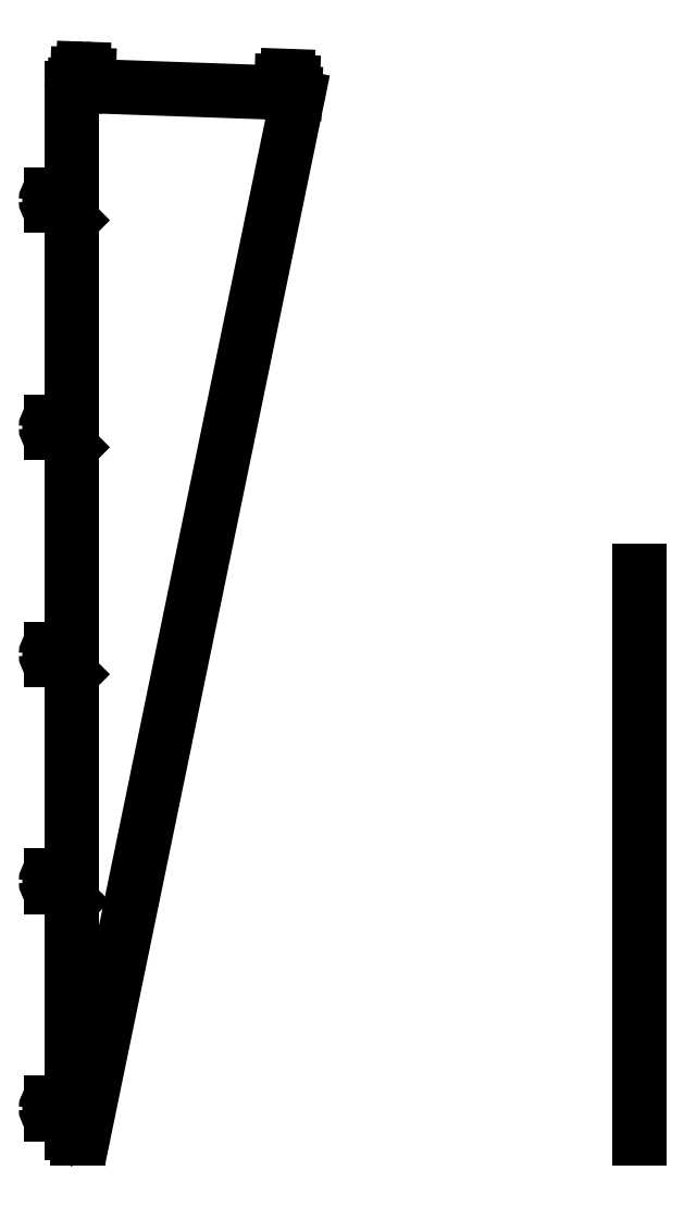
<metadata>
{"format":"dxf","ext":"dxf","renderer":"ezdxf+matplotlib","layout":"modelspace","background":"white","min_lineweight":24,"dpi":150}
</metadata>
<code>
0
SECTION
2
ENTITIES
0
LINE
8
0
10
-23.53
20
62.5
30
0
11
-8.195e-34
21
62.5
31
0
0
ARC
8
0
10
-25.03
20
62.5
30
0
40
1.5
210
0
220
0
230
1
50
-180
51
0
0
LINE
8
0
10
-35
20
62.5
30
0
11
-26.53
21
62.5
31
0
0
ARC
8
0
10
-35
20
52.5
30
0
40
10
210
0
220
-0
230
1
50
90
51
180
0
ARC
8
0
10
-35
20
52.5
30
0
40
10
210
0
220
0
230
1
50
180
51
270
0
LINE
8
0
10
-35
20
42.5
30
0
11
-26.45
21
42.5
31
0
0
ARC
8
0
10
-24.95
20
42.5
30
0
40
1.5
210
0
220
0
230
1
50
-45.05
51
180
0
LINE
8
0
10
-23.89
20
41.44
30
0
11
-8.195e-34
21
17.5
31
0
0
LINE
8
0
10
10
20
3.294e-15
30
0
11
11.85
21
3.294e-15
31
0
0
LINE
8
0
10
398.6
20
1835
30
0
11
21.64
21
7.98
31
0
0
CIRCLE
8
0
10
20.36
20
1874
30
0
40
3.5
210
0
220
0
230
1
0
ARC
8
0
10
20.37
20
1874
30
0
40
10
210
-0
220
0
230
1
50
-2
51
88
0
ARC
8
0
10
20.36
20
1874
30
0
40
10
210
0
220
-0
230
1
50
88
51
178
0
LINE
8
0
10
20.7
20
1884
30
0
11
20.72
21
1884
31
0
0
LINE
8
0
10
29.72
20
1855
30
0
11
30.36
21
1874
31
0
0
LINE
8
0
10
9.716
20
1856
30
0
11
10.36
21
1875
31
0
0
CIRCLE
8
0
10
379.9
20
1862
30
0
40
3.5
210
0
220
0
230
1
0
ARC
8
0
10
379.9
20
1862
30
0
40
10
210
0
220
-0
230
1
50
88
51
178
0
LINE
8
0
10
369.3
20
1844
30
0
11
369.9
21
1862
31
0
0
LINE
8
0
10
380.3
20
1872
30
0
11
380.3
21
1872
31
0
0
ARC
8
0
10
380
20
1862
30
0
40
10
210
-0
220
0
230
1
50
-2
51
88
0
LINE
8
0
10
5.174
20
1855
30
0
11
8.164
21
1855
31
0
0
LINE
8
0
10
389.2
20
1841
30
0
11
389.2
21
1841
31
0
0
LINE
8
0
10
31.16
20
1854
30
0
11
367.8
21
1842
31
0
0
LINE
8
0
10
390.7
20
1841
30
0
11
393.8
21
1841
31
0
0
ARC
8
0
10
10
20
10
30
0
40
10
210
0
220
0
230
1
50
180
51
270
0
ARC
8
0
10
11.85
20
10
30
0
40
10
210
0
220
0
230
1
50
270
51
348.3
0
CIRCLE
8
0
10
-35
20
52.5
30
0
40
3.5
210
0
220
0
230
1
0
LINE
8
0
10
-23.53
20
462.5
30
0
11
-8.195e-34
21
462.5
31
0
0
ARC
8
0
10
-25.03
20
462.5
30
0
40
1.5
210
0
220
0
230
1
50
-180
51
0
0
LINE
8
0
10
-35
20
462.5
30
0
11
-26.53
21
462.5
31
0
0
ARC
8
0
10
-35
20
452.5
30
0
40
10
210
0
220
-0
230
1
50
90
51
180
0
CIRCLE
8
0
10
-35
20
452.5
30
0
40
3.5
210
0
220
0
230
1
0
ARC
8
0
10
-35
20
452.5
30
0
40
10
210
0
220
0
230
1
50
180
51
270
0
LINE
8
0
10
-35
20
442.5
30
0
11
-26.45
21
442.5
31
0
0
ARC
8
0
10
-24.95
20
442.5
30
0
40
1.5
210
0
220
0
230
1
50
-45.05
51
180
0
LINE
8
0
10
-23.89
20
441.4
30
0
11
-8.195e-34
21
417.5
31
0
0
LINE
8
0
10
-23.53
20
862.5
30
0
11
-8.195e-34
21
862.5
31
0
0
ARC
8
0
10
-25.03
20
862.5
30
0
40
1.5
210
0
220
0
230
1
50
-180
51
0
0
LINE
8
0
10
-35
20
862.5
30
0
11
-26.53
21
862.5
31
0
0
ARC
8
0
10
-35
20
852.5
30
0
40
10
210
0
220
-0
230
1
50
90
51
180
0
CIRCLE
8
0
10
-35
20
852.5
30
0
40
3.5
210
0
220
0
230
1
0
ARC
8
0
10
-35
20
852.5
30
0
40
10
210
0
220
0
230
1
50
180
51
270
0
LINE
8
0
10
-35
20
842.5
30
0
11
-26.45
21
842.5
31
0
0
ARC
8
0
10
-24.95
20
842.5
30
0
40
1.5
210
0
220
0
230
1
50
-45.05
51
180
0
LINE
8
0
10
-23.89
20
841.4
30
0
11
-8.195e-34
21
817.5
31
0
0
LINE
8
0
10
-23.53
20
1263
30
0
11
-8.195e-34
21
1263
31
0
0
ARC
8
0
10
-25.03
20
1263
30
0
40
1.5
210
0
220
0
230
1
50
-180
51
0
0
LINE
8
0
10
-35
20
1263
30
0
11
-26.53
21
1263
31
0
0
ARC
8
0
10
-35
20
1253
30
0
40
10
210
0
220
-0
230
1
50
90
51
180
0
CIRCLE
8
0
10
-35
20
1253
30
0
40
3.5
210
0
220
0
230
1
0
ARC
8
0
10
-35
20
1253
30
0
40
10
210
0
220
0
230
1
50
180
51
270
0
LINE
8
0
10
-35
20
1243
30
0
11
-26.45
21
1243
31
0
0
ARC
8
0
10
-24.95
20
1243
30
0
40
1.5
210
0
220
0
230
1
50
-45.05
51
180
0
LINE
8
0
10
-23.89
20
1241
30
0
11
-8.195e-34
21
1218
31
0
0
LINE
8
0
10
-23.53
20
1663
30
0
11
-8.195e-34
21
1663
31
0
0
ARC
8
0
10
-25.03
20
1663
30
0
40
1.5
210
0
220
0
230
1
50
-180
51
0
0
LINE
8
0
10
-35
20
1663
30
0
11
-26.53
21
1663
31
0
0
ARC
8
0
10
-35
20
1653
30
0
40
10
210
0
220
-0
230
1
50
90
51
180
0
CIRCLE
8
0
10
-35
20
1653
30
0
40
3.5
210
0
220
0
230
1
0
ARC
8
0
10
-35
20
1653
30
0
40
10
210
0
220
0
230
1
50
180
51
270
0
LINE
8
0
10
-35
20
1643
30
0
11
-26.45
21
1643
31
0
0
ARC
8
0
10
-24.95
20
1643
30
0
40
1.5
210
0
220
0
230
1
50
-45.05
51
180
0
LINE
8
0
10
-23.89
20
1641
30
0
11
-8.195e-34
21
1618
31
0
0
LINE
8
0
10
8.332e-13
20
1850
30
0
11
-8.195e-34
21
1663
31
0
0
LINE
8
0
10
-8.195e-34
20
1618
30
0
11
-8.195e-34
21
1263
31
0
0
LINE
8
0
10
-8.195e-34
20
1218
30
0
11
-8.195e-34
21
862.5
31
0
0
LINE
8
0
10
-8.195e-34
20
817.5
30
0
11
-8.195e-34
21
462.5
31
0
0
LINE
8
0
10
-8.195e-34
20
417.5
30
0
11
-8.195e-34
21
62.5
31
0
0
LINE
8
0
10
-8.195e-34
20
17.5
30
0
11
7.489e-13
21
10
31
0
0
ARC
8
0
10
393.7
20
1836
30
0
40
5
210
-0
220
0
230
1
50
-11.66
51
88
0
ARC
8
0
10
5
20
1850
30
0
40
5
210
0
220
-0
230
1
50
88
51
180
0
ARC
8
0
10
29.66
20
1854
30
0
40
1.5
210
0
220
-0
230
1
50
88
51
360
0
ARC
8
0
10
9.663
20
1855
30
0
40
1.5
210
0
220
0
230
1
50
-182
51
88
0
ARC
8
0
10
369.2
20
1842
30
0
40
1.5
210
0
220
0
230
1
50
-182
51
88
0
LINE
8
0
10
389.2
20
1841
30
0
11
389.2
21
1841
31
0
0
LINE
8
0
10
389.3
20
1843
30
0
11
389.9
21
1861
31
0
0
ARC
8
0
10
389.2
20
1841
30
0
40
1.5
210
0
220
-0
230
1
50
88
51
358
0
LINE
8
0
10
1000
20
0
30
0
11
1000
21
1000
31
0
0
ENDSEC
0
EOF

</code>
